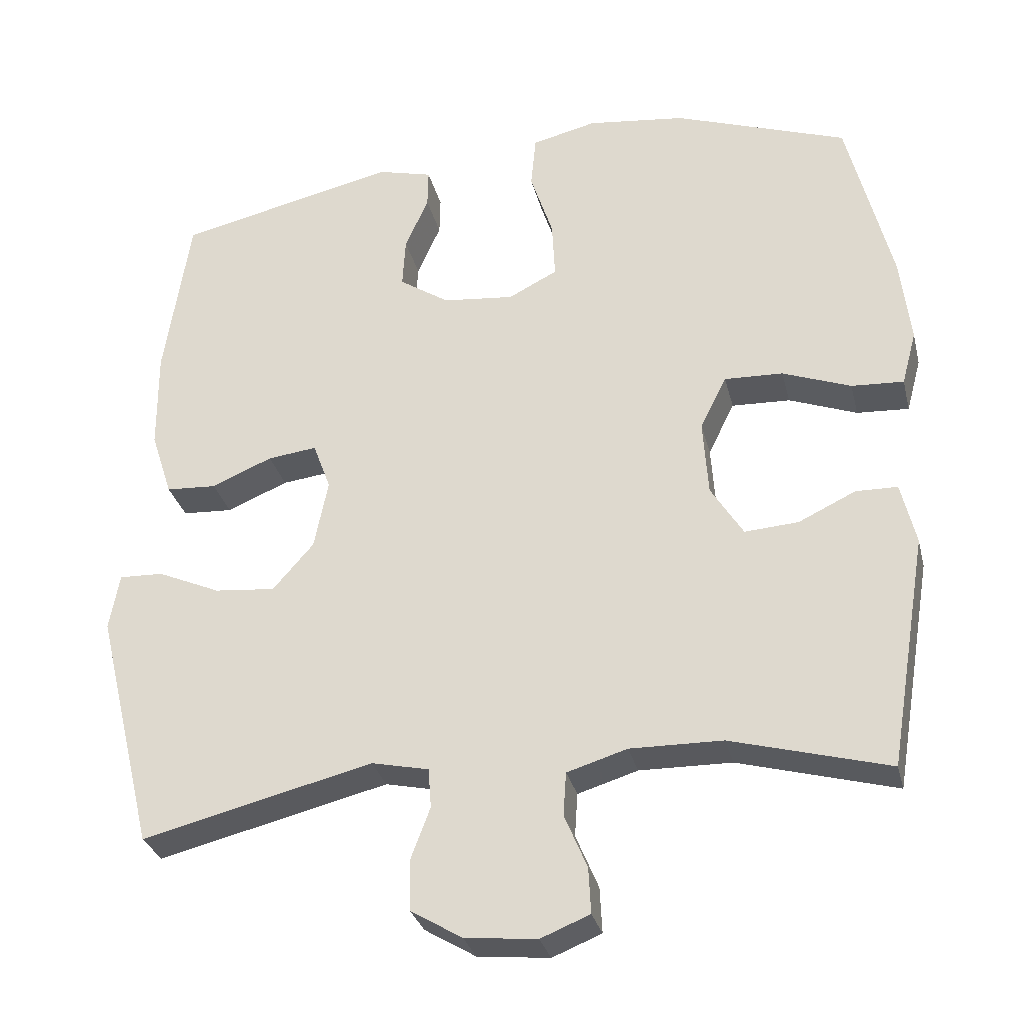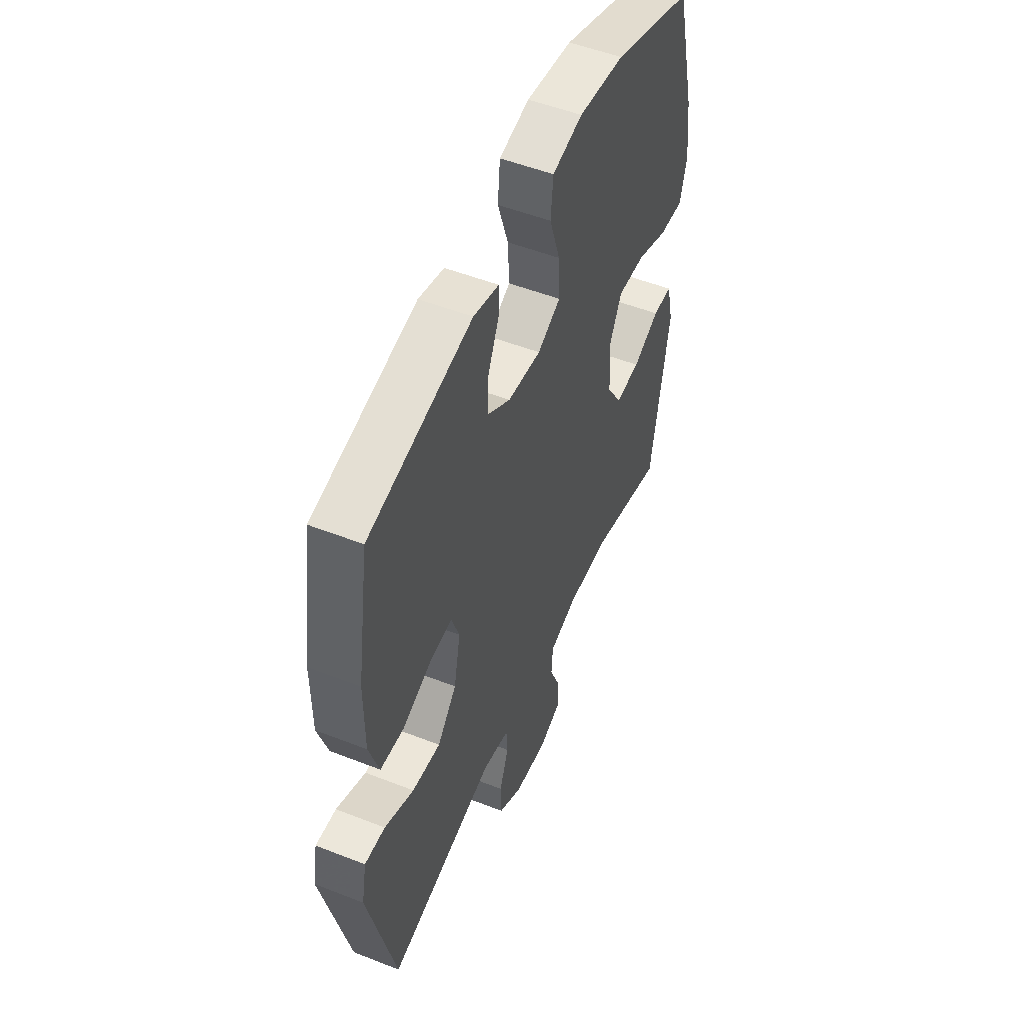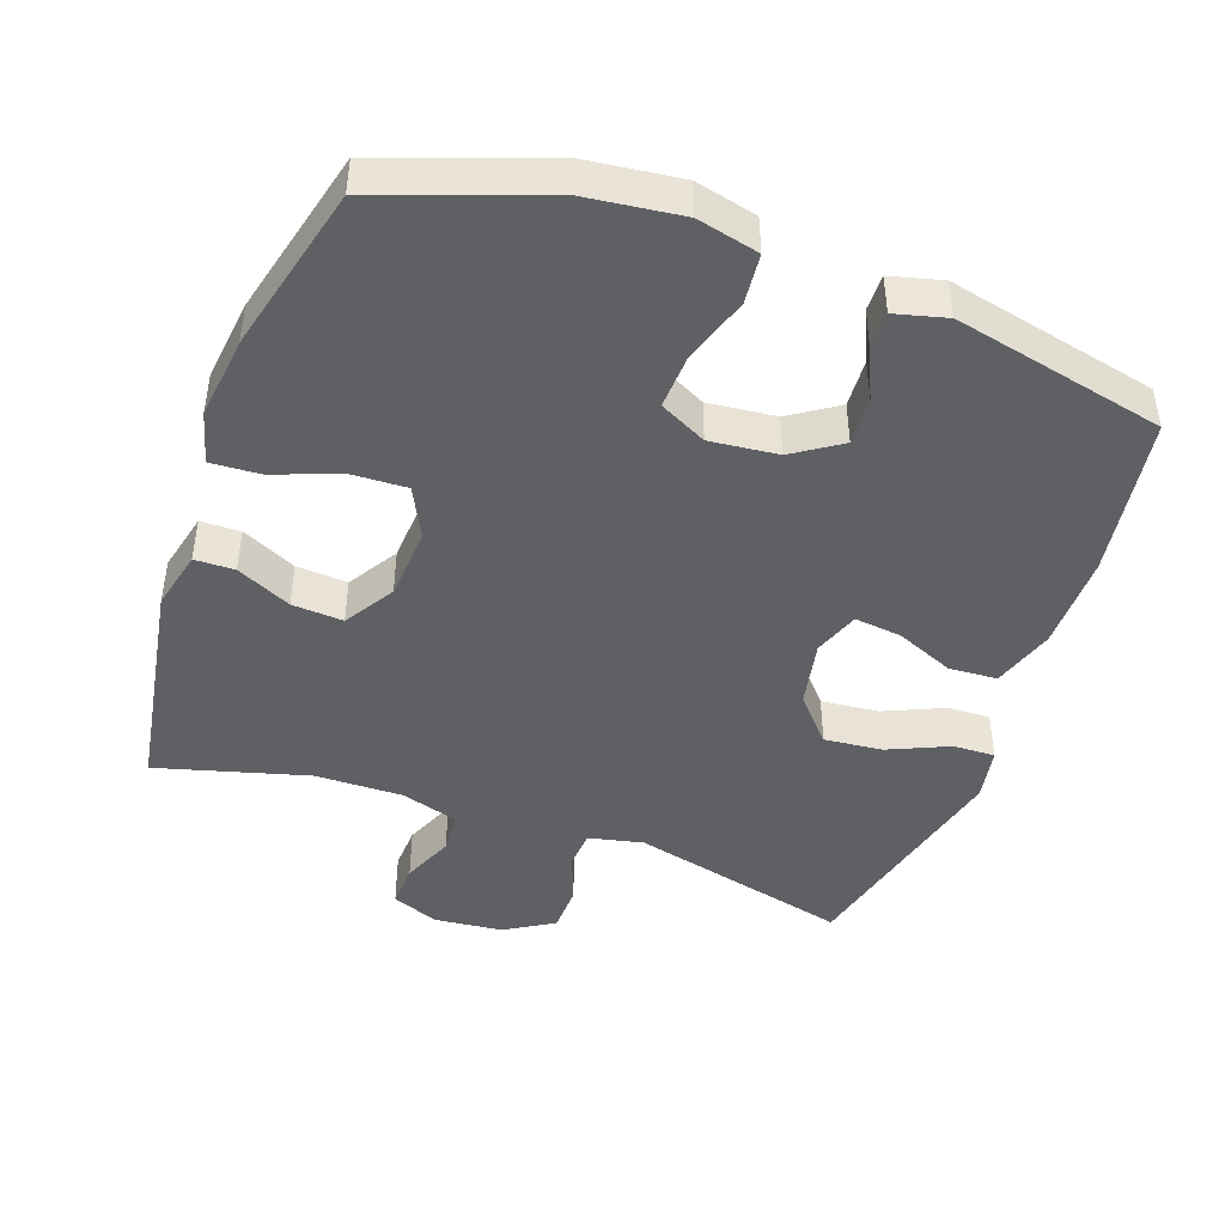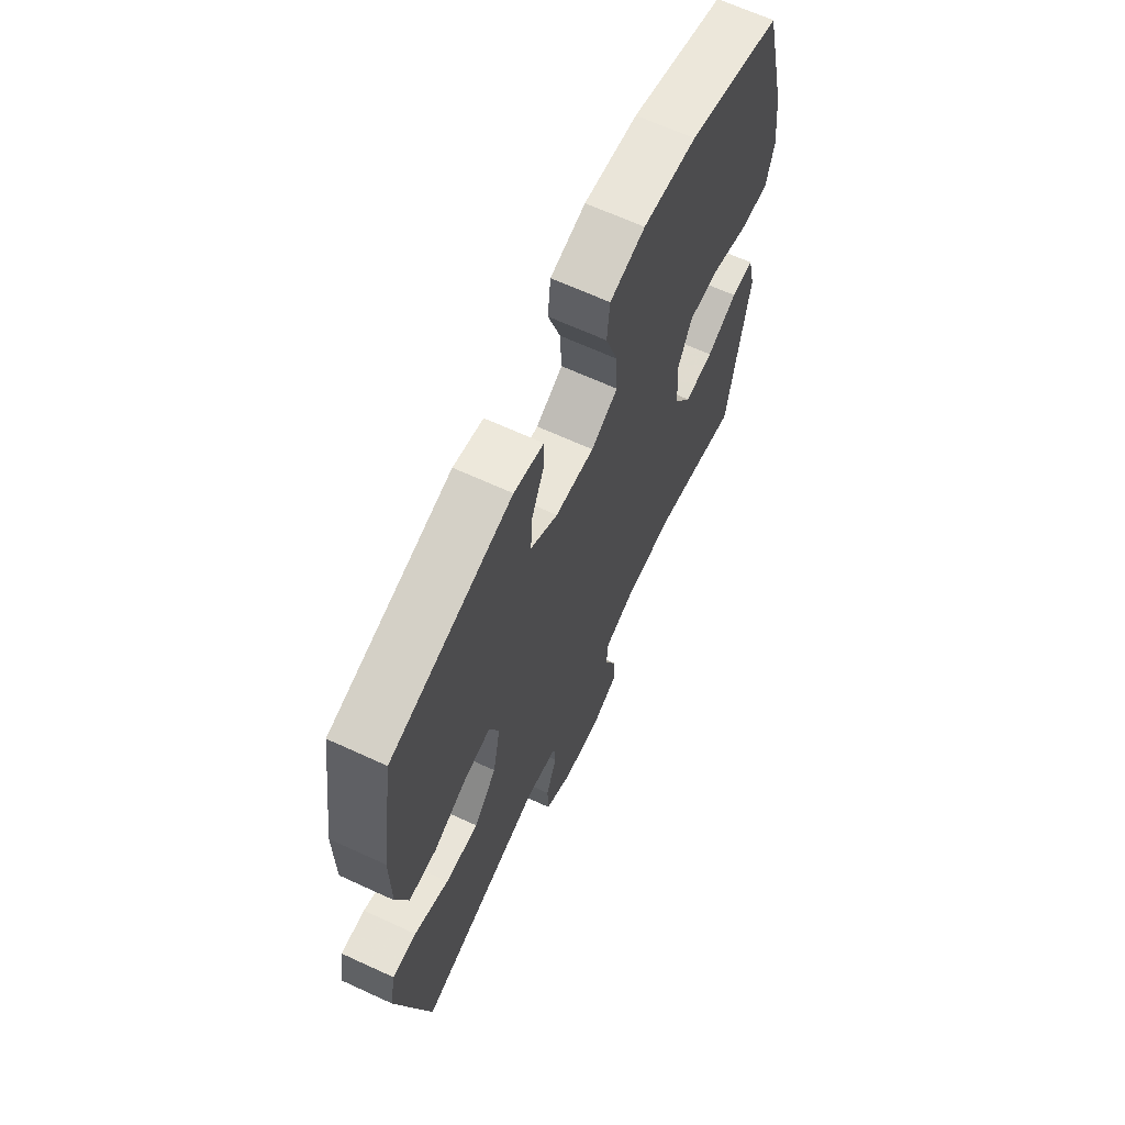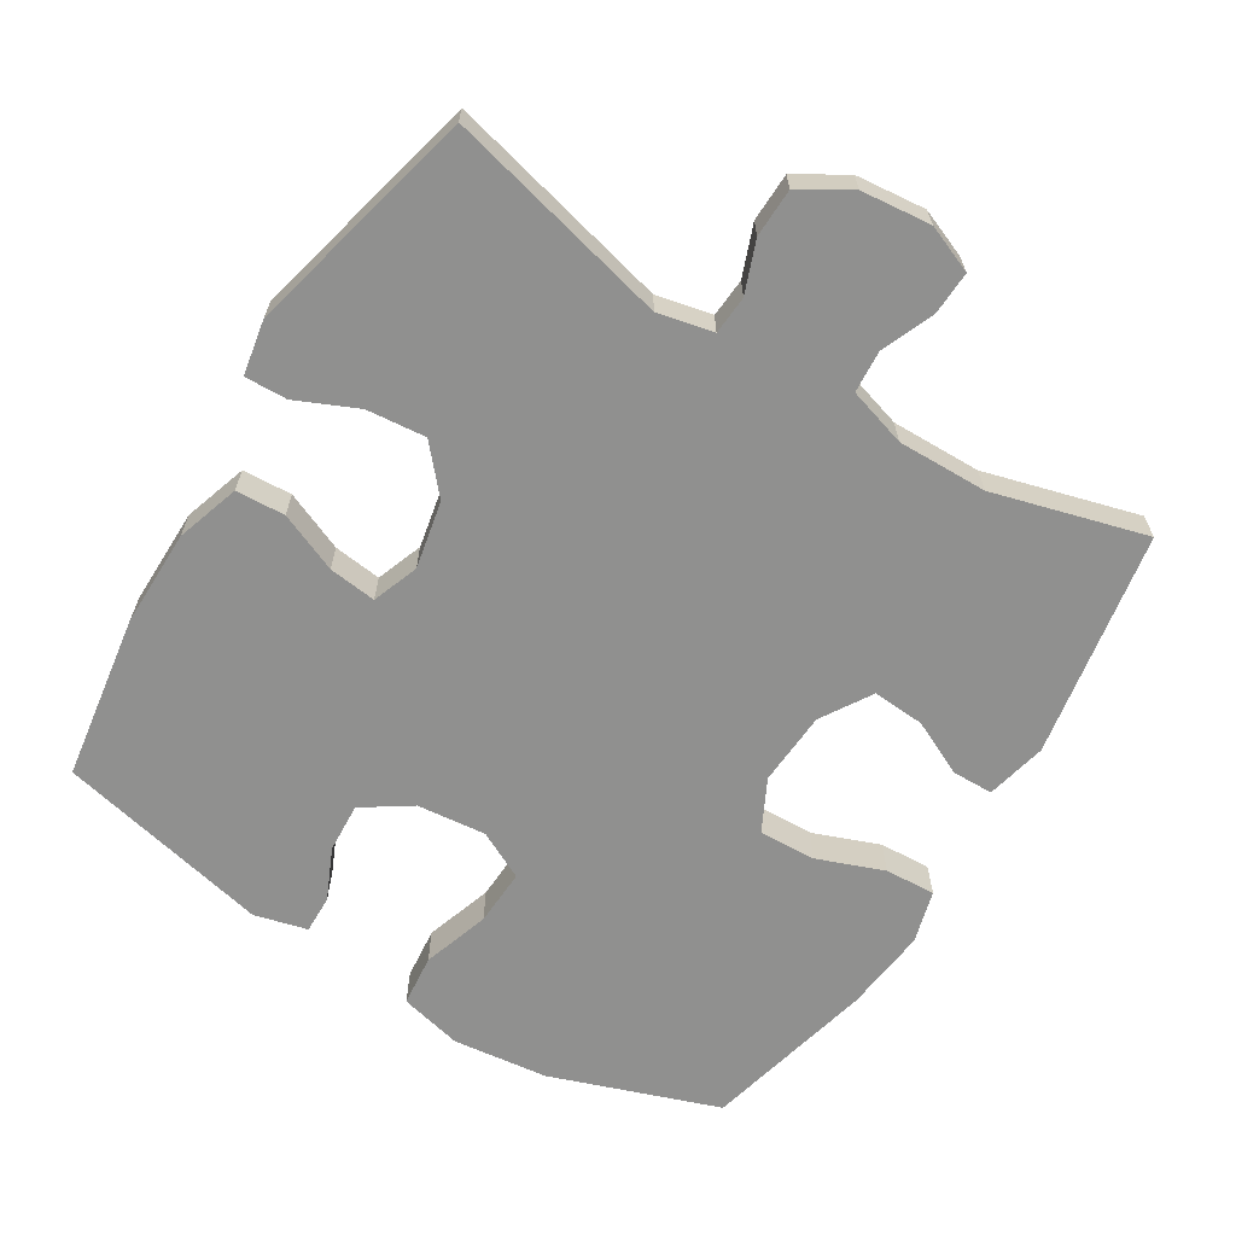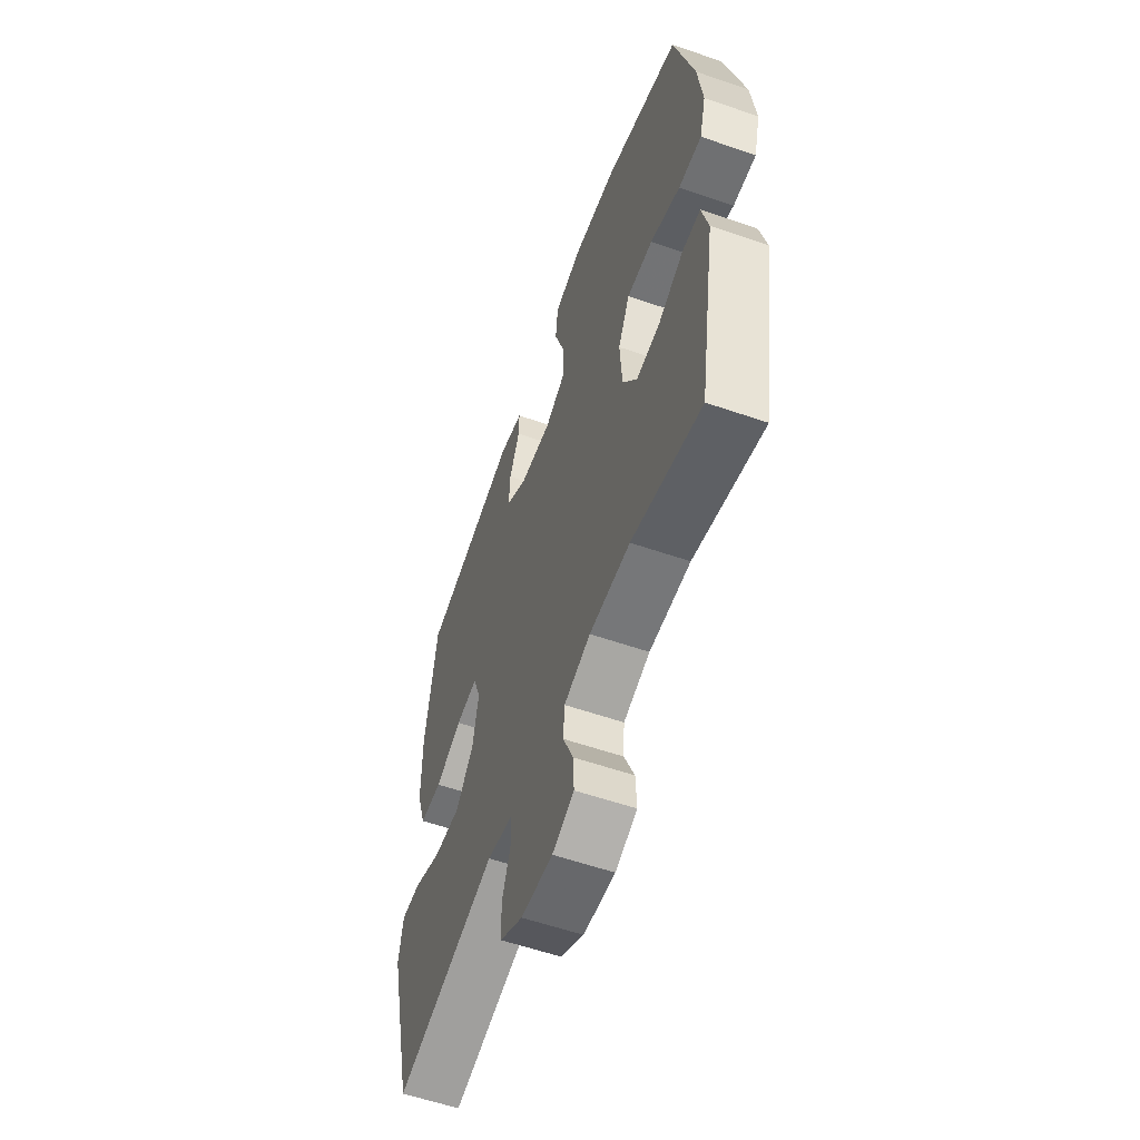
<metadata>
{"format":"obj","ext":"obj","renderer":"f3d","projection":"perspective","resolution":1024,"background":"white","views":[{"elev":-30.4,"azim":-166.5,"up":"+Z"},{"elev":51.9,"azim":113.0,"up":"+Z"},{"elev":-45.0,"azim":-19.6,"up":"+Y"},{"elev":66.1,"azim":114.8,"up":"+Z"},{"elev":-65.6,"azim":148.5,"up":"+Y"},{"elev":-58.0,"azim":-109.7,"up":"+Z"}]}
</metadata>
<code>
v 0.5 0.07 0.5
v 0.535 0.07 0.269
v 0.534 0.07 0.132
v 0.505 0.07 0.043
v 0.436 0.07 0.039
v 0.353 0.07 0.074
v 0.286 0.07 0.082
v 0.262 0.07 0.017
v 0.281 0.07 -0.078
v 0.337 0.07 -0.142
v 0.42 0.07 -0.134
v 0.506 0.07 -0.096
v 0.566 0.07 -0.094
v 0.58 0.07 -0.171
v 0.5 0.07 -0.5
v 0.185 0.07 -0.423
v 0.107 0.07 -0.44
v 0.103 0.07 -0.494
v 0.13 0.07 -0.566
v 0.128 0.07 -0.634
v 0.058 0.07 -0.676
v -0.04 0.07 -0.686
v -0.107 0.07 -0.659
v -0.104 0.07 -0.597
v -0.073 0.07 -0.523
v -0.077 0.07 -0.464
v -0.159 0.07 -0.439
v -0.285 0.07 -0.441
v -0.5 0.07 -0.5
v -0.553 0.07 -0.183
v -0.533 0.07 -0.098
v -0.476 0.07 -0.097
v -0.398 0.07 -0.134
v -0.325 0.07 -0.139
v -0.281 0.07 -0.068
v -0.274 0.07 0.036
v -0.31 0.07 0.108
v -0.39 0.07 0.105
v -0.483 0.07 0.07
v -0.554 0.07 0.066
v -0.574 0.07 0.14
v -0.56 0.07 0.259
v -0.5 0.07 0.5
v -0.264 0.07 0.583
v -0.13 0.07 0.599
v -0.042 0.07 0.578
v -0.035 0.07 0.506
v -0.066 0.07 0.412
v -0.07 0.07 0.333
v -0.003 0.07 0.299
v 0.094 0.07 0.309
v 0.162 0.07 0.354
v 0.158 0.07 0.423
v 0.126 0.07 0.495
v 0.125 0.07 0.548
v 0.199 0.07 0.567
v 0.5 0 0.5
v 0.535 0 0.269
v 0.534 0 0.132
v 0.505 0 0.043
v 0.436 0 0.039
v 0.353 0 0.074
v 0.286 0 0.082
v 0.262 0 0.017
v 0.281 0 -0.078
v 0.337 0 -0.142
v 0.42 0 -0.134
v 0.506 0 -0.096
v 0.566 0 -0.094
v 0.58 0 -0.171
v 0.5 0 -0.5
v 0.185 0 -0.423
v 0.107 0 -0.44
v 0.103 0 -0.494
v 0.13 0 -0.566
v 0.128 0 -0.634
v 0.058 0 -0.676
v -0.04 0 -0.686
v -0.107 0 -0.659
v -0.104 0 -0.597
v -0.073 0 -0.523
v -0.077 0 -0.464
v -0.159 0 -0.439
v -0.285 0 -0.441
v -0.5 0 -0.5
v -0.553 0 -0.183
v -0.533 0 -0.098
v -0.476 0 -0.097
v -0.398 0 -0.134
v -0.325 0 -0.139
v -0.281 0 -0.068
v -0.274 0 0.036
v -0.31 0 0.108
v -0.39 0 0.105
v -0.483 0 0.07
v -0.554 0 0.066
v -0.574 0 0.14
v -0.56 0 0.259
v -0.5 0 0.5
v -0.264 0 0.583
v -0.13 0 0.599
v -0.042 0 0.578
v -0.035 0 0.506
v -0.066 0 0.412
v -0.07 0 0.333
v -0.003 0 0.299
v 0.094 0 0.309
v 0.162 0 0.354
v 0.158 0 0.423
v 0.126 0 0.495
v 0.125 0 0.548
v 0.199 0 0.567
f 53 54 55 56
f 52 53 56 1
f 51 52 1 2
f 50 51 2 3
f 45 46 47 48
f 45 48 49
f 44 45 49
f 43 44 49
f 42 43 49 50
f 38 39 40 41
f 37 38 41 42
f 30 31 32 33
f 28 29 30 33
f 27 28 33 34
f 26 27 34 35
f 22 23 24 25
f 22 25 26
f 21 22 26
f 18 19 20 21
f 17 18 21 26
f 16 17 26 35
f 11 12 13 14
f 10 11 14 15
f 9 10 15 16
f 3 4 5 6
f 3 6 7
f 37 42 50 3
f 9 16 35 36
f 8 9 36 37
f 7 8 37
f 3 7 37
f 112 111 110 109
f 57 112 109 108
f 58 57 108 107
f 59 58 107 106
f 104 103 102 101
f 105 104 101
f 105 101 100
f 105 100 99
f 106 105 99 98
f 97 96 95 94
f 98 97 94 93
f 89 88 87 86
f 89 86 85 84
f 90 89 84 83
f 91 90 83 82
f 81 80 79 78
f 82 81 78
f 82 78 77
f 77 76 75 74
f 82 77 74 73
f 91 82 73 72
f 70 69 68 67
f 71 70 67 66
f 72 71 66 65
f 62 61 60 59
f 63 62 59
f 59 106 98 93
f 92 91 72 65
f 93 92 65 64
f 93 64 63
f 93 63 59
f 1 57 58 2
f 2 58 59 3
f 3 59 60 4
f 4 60 61 5
f 5 61 62 6
f 6 62 63 7
f 7 63 64 8
f 8 64 65 9
f 9 65 66 10
f 10 66 67 11
f 11 67 68 12
f 12 68 69 13
f 13 69 70 14
f 14 70 71 15
f 15 71 72 16
f 16 72 73 17
f 17 73 74 18
f 18 74 75 19
f 19 75 76 20
f 20 76 77 21
f 21 77 78 22
f 22 78 79 23
f 23 79 80 24
f 24 80 81 25
f 25 81 82 26
f 26 82 83 27
f 27 83 84 28
f 28 84 85 29
f 29 85 86 30
f 30 86 87 31
f 31 87 88 32
f 32 88 89 33
f 33 89 90 34
f 34 90 91 35
f 35 91 92 36
f 36 92 93 37
f 37 93 94 38
f 38 94 95 39
f 39 95 96 40
f 40 96 97 41
f 41 97 98 42
f 42 98 99 43
f 43 99 100 44
f 44 100 101 45
f 45 101 102 46
f 46 102 103 47
f 47 103 104 48
f 48 104 105 49
f 49 105 106 50
f 50 106 107 51
f 51 107 108 52
f 52 108 109 53
f 53 109 110 54
f 54 110 111 55
f 55 111 112 56
f 56 112 57 1

</code>
